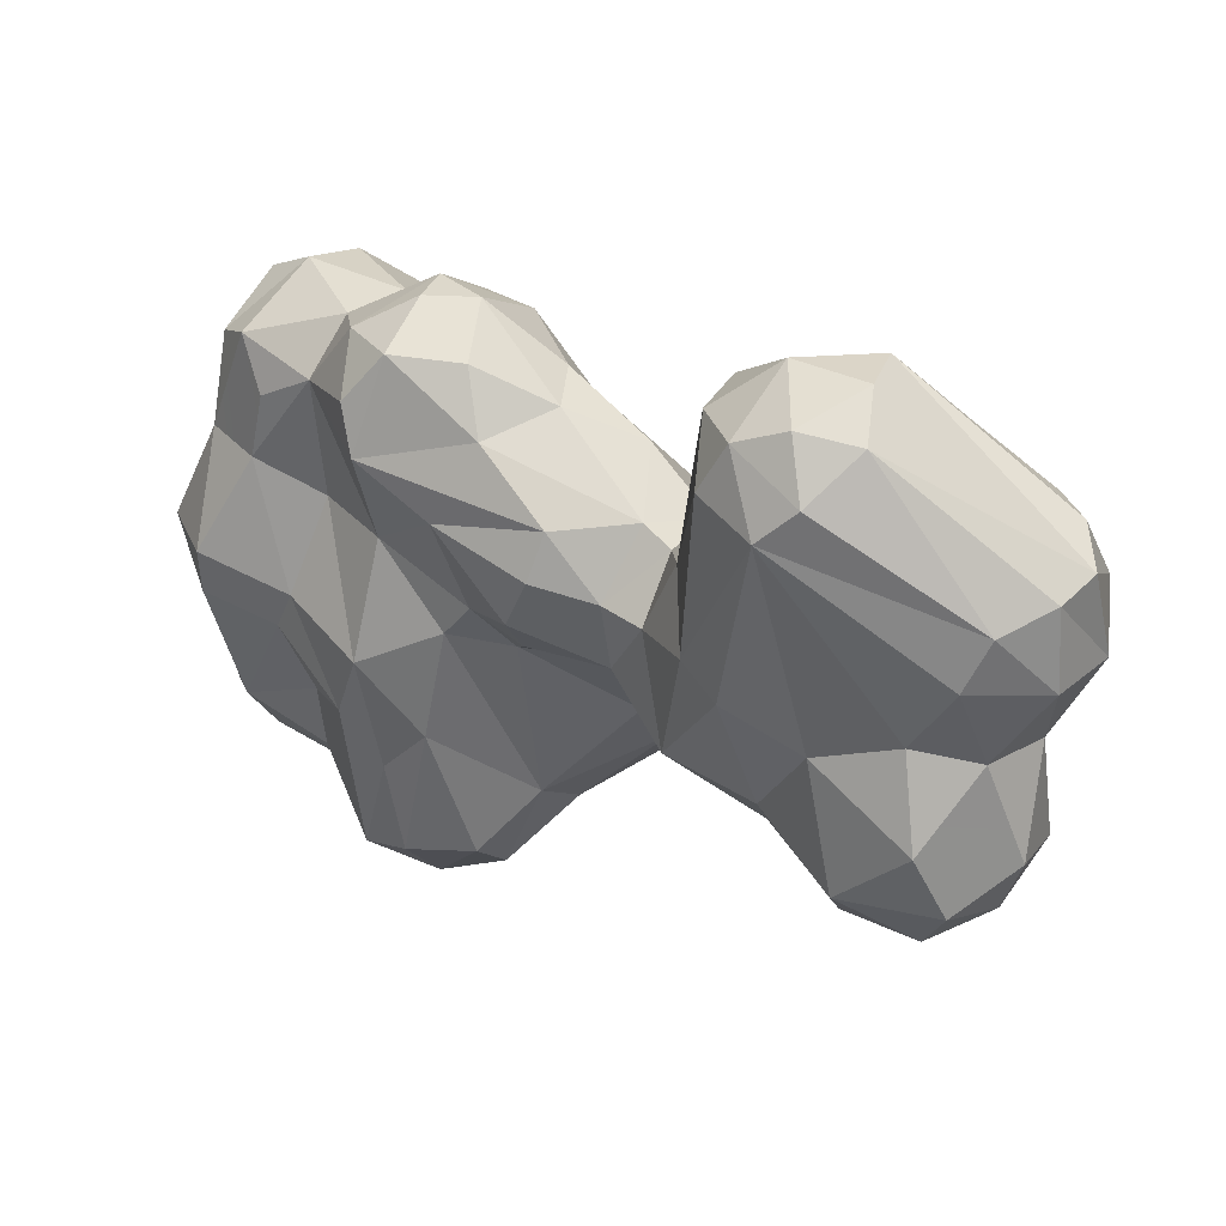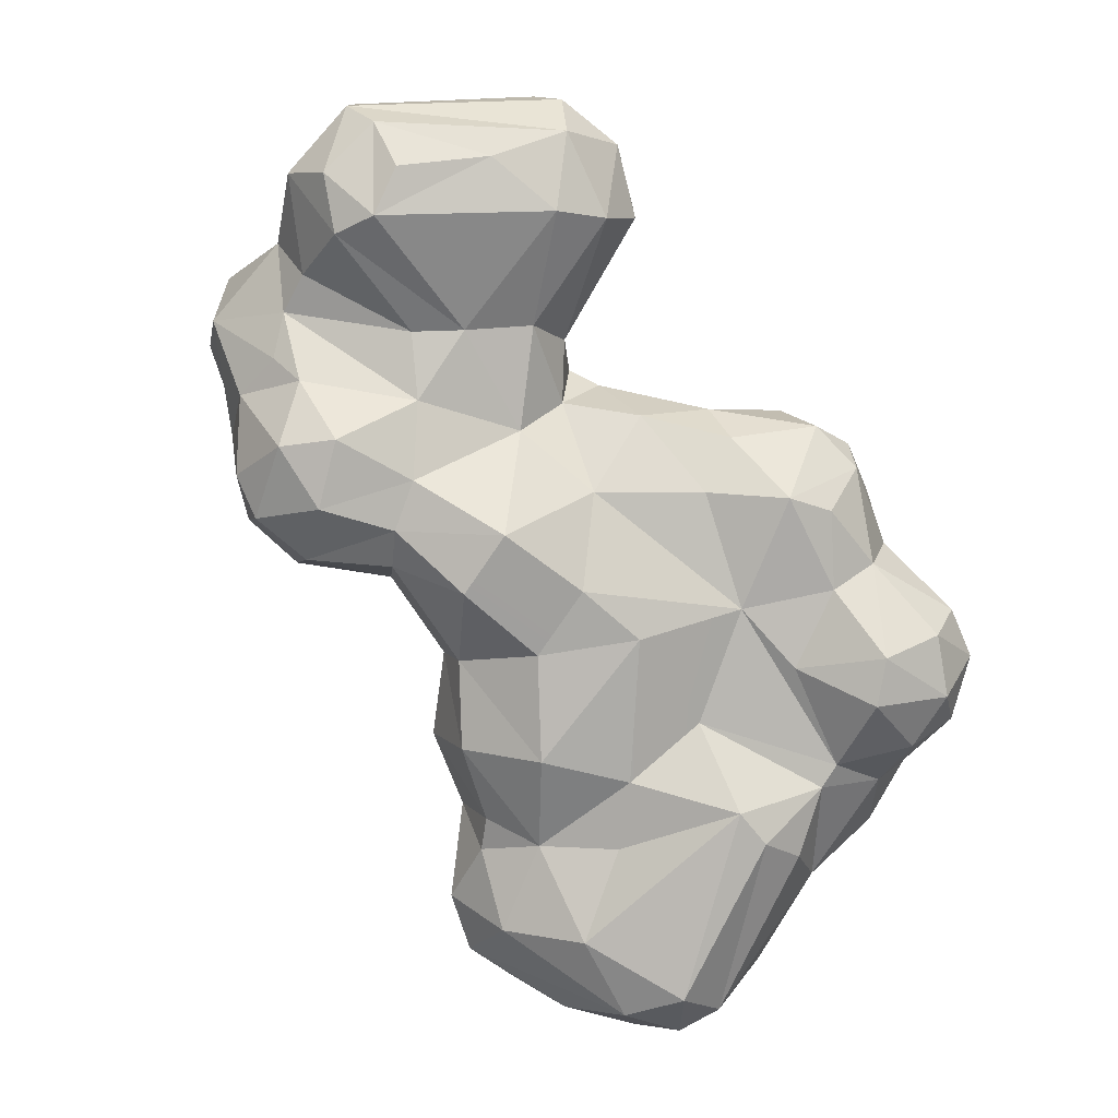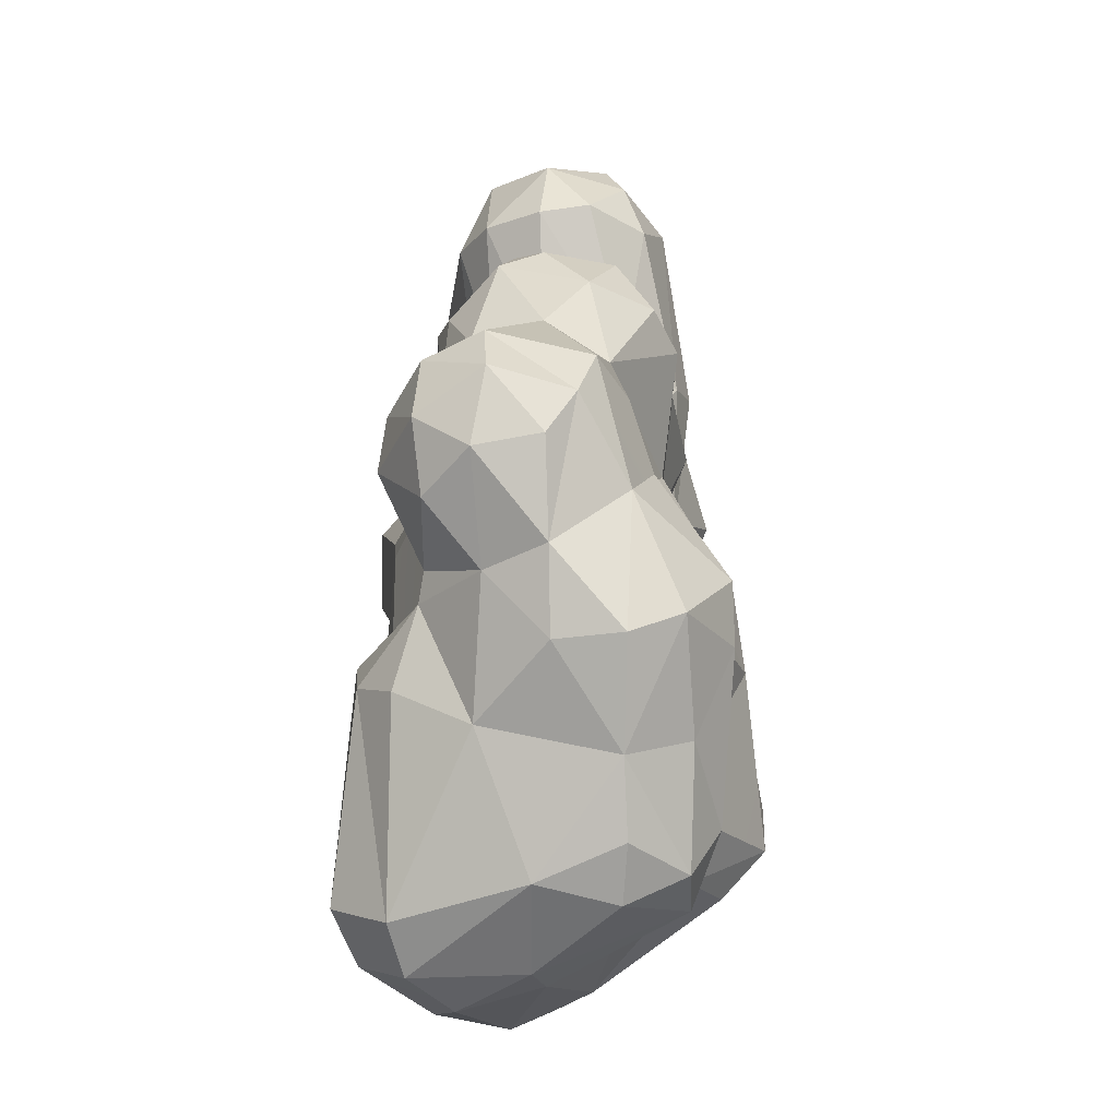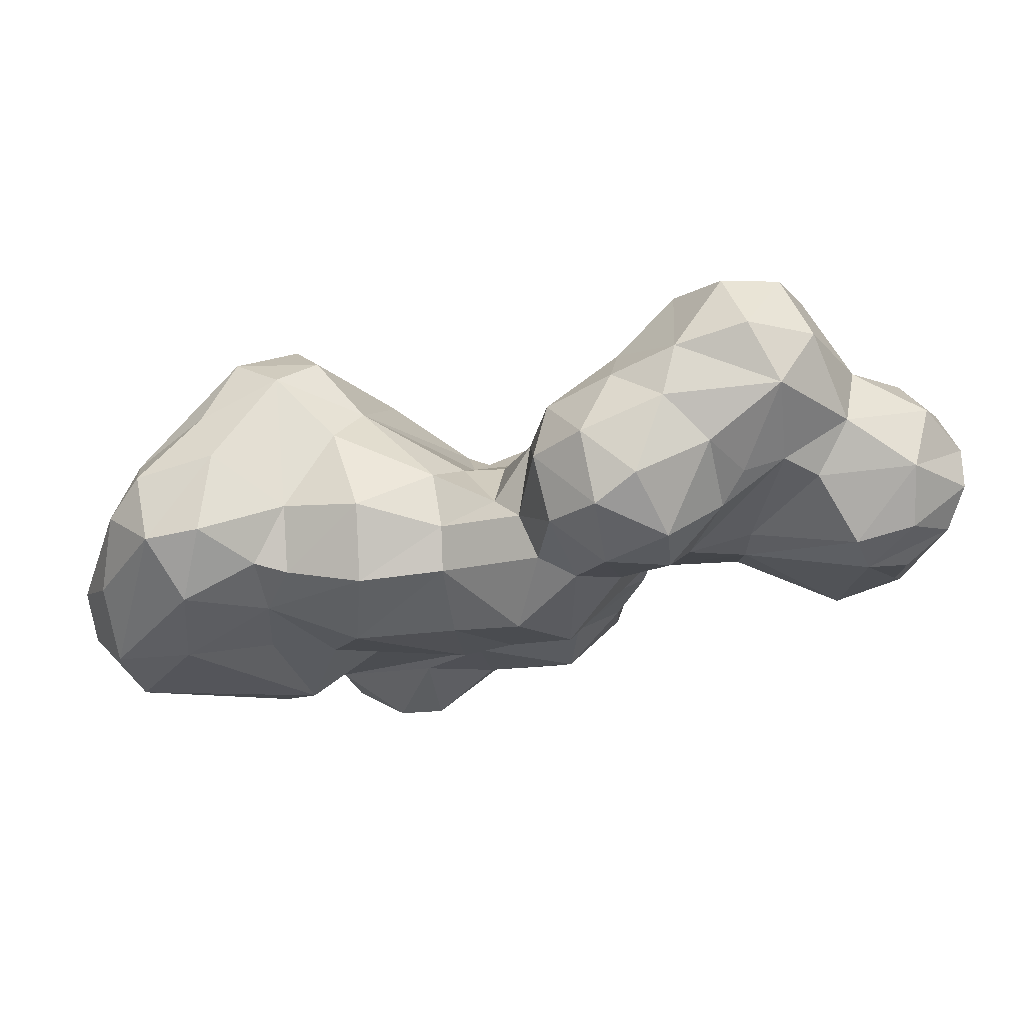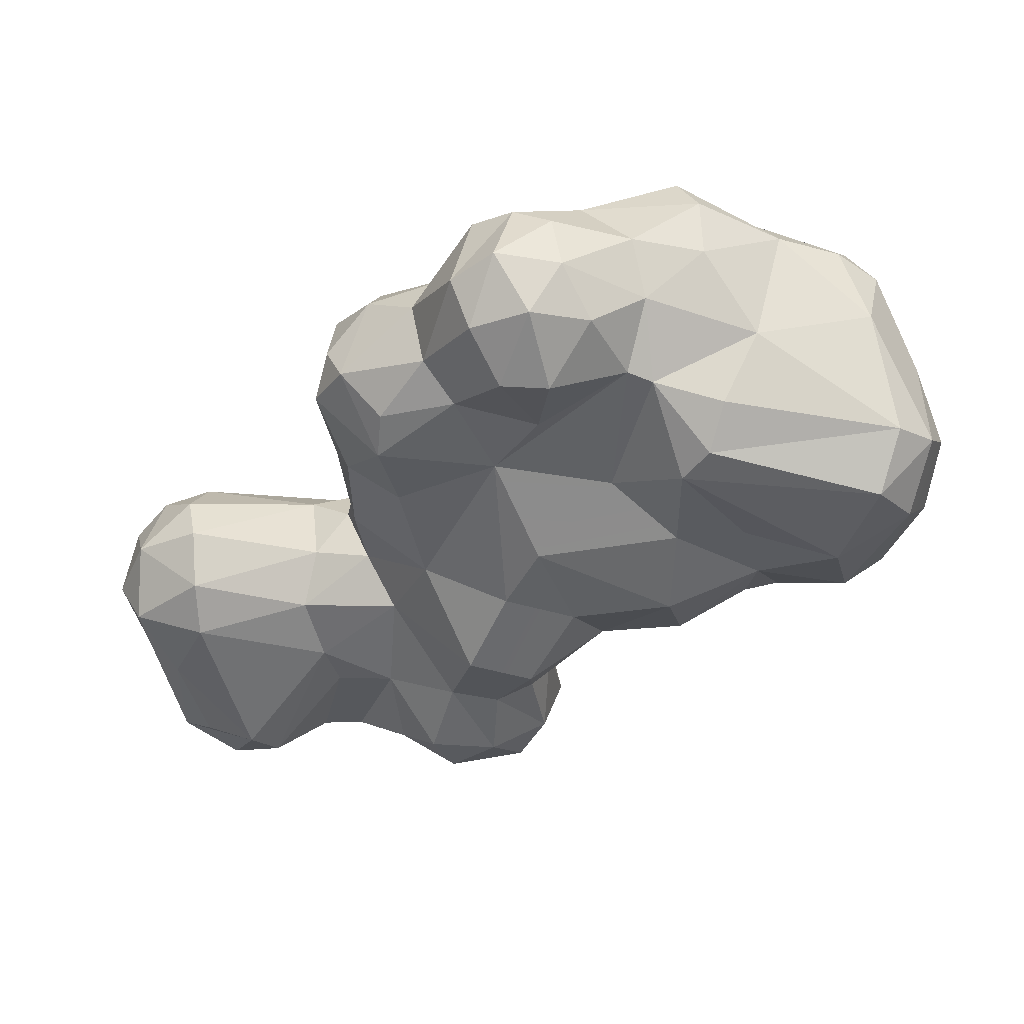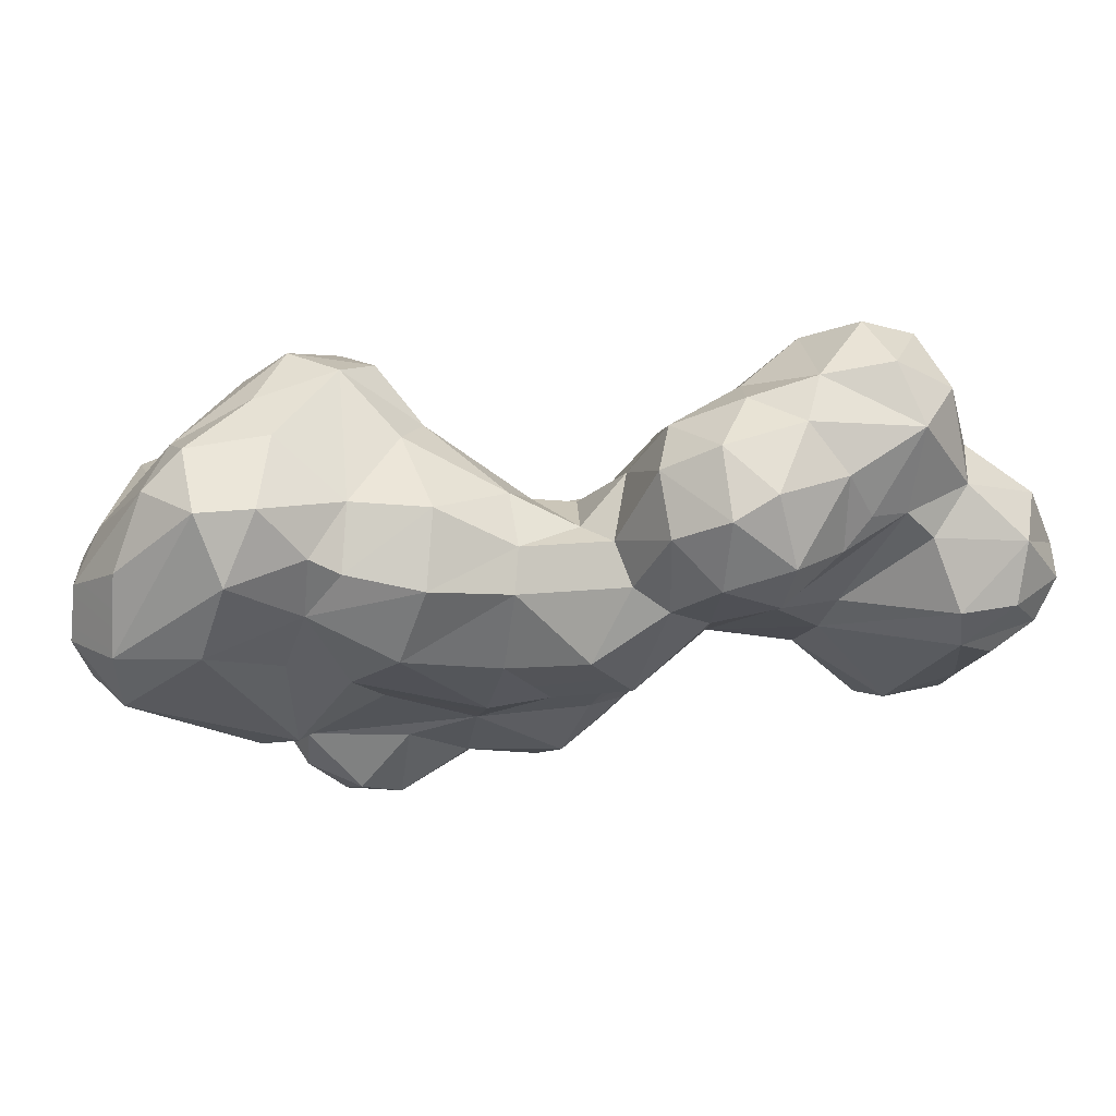
<metadata>
{"format":"obj","ext":"obj","renderer":"f3d","projection":"perspective","resolution":1024,"background":"white","views":[{"elev":52.2,"azim":-142.6,"up":"+Z"},{"elev":-77.5,"azim":-28.0,"up":"+Y"},{"elev":-4.5,"azim":90.5,"up":"+Z"},{"elev":-22.5,"azim":-121.1,"up":"+Y"},{"elev":-42.4,"azim":76.4,"up":"+Y"},{"elev":-30.1,"azim":-137.4,"up":"+Y"}]}
</metadata>
<code>
o Cloud_2
v -28.51 2.666 27.48
v -27.47 -1.932 22.09
v -25.76 -0.514 27.62
v -22.38 -3.237 25.48
v -22.12 -4.241 21.14
v -15.87 -1.554 29.74
v -11.31 0.698 34.38
v -30.33 2.431 20.21
v -24.3 -3.189 18.16
v -28.69 6.012 14.09
v -25.42 2.488 9.551
v -30.71 6.635 5.357
v -24.36 0.9097 5.89
v -25.53 2.311 1.461
v -25.39 1.708 13.29
v -15.05 -0.2254 13.57
v -20.43 -4.892 0.5097
v -16.49 -5.707 3.434
v -21.47 -1.401 5.628
v -12.83 5.085 36.35
v -4.98 0.4295 29.61
v -6.855 5.577 35.22
v -2.609 4.977 30.52
v -9.028 -1.967 28.32
v -11.17 -0.4606 15.82
v -6.171 1.088 18.71
v -3.008 5.355 18.37
v -2.988 0.02448 10.38
v -0.679 3.884 13.63
v -9.218 -4.539 3.136
v -11.92 -1.862 8.883
v 5.665 2.55 16.01
v -0.5434 -7.871 3.242
v 7.579 -6.27 1.734
v 4.862 -1.596 8.899
v -28.18 6.372 27.69
v -30.02 8.322 22.24
v -26.12 10.42 26.92
v -25.48 12.72 23.27
v -15.03 8.86 35.34
v -13.57 13.55 32.9
v -11.5 15.51 30.07
v -27.52 11.38 16.04
v -26.46 17.6 11.64
v -31.5 11.66 8.542
v -29.33 17.28 6.826
v -30.34 11.73 2.315
v -23.08 14.17 17.14
v -17.54 16.85 14.35
v -21.55 17.54 1
v -21.98 19.73 5.527
v -13.87 16.58 5.494
v -10.68 10.6 35.57
v -7.18 12.11 33.38
v -5.925 13.76 29.33
v -3.145 9.156 31.21
v -3.57 12.09 18.99
v -10.99 17.76 15.64
v -7.199 16.56 16.14
v -13.13 13.99 -0.04452
v -5.642 16.2 3.847
v -2.127 13.89 12.6
v -1.122 9.296 15.76
v 1.734 8.643 15.89
v 1.593 13.61 11.98
v 6.371 15.67 12.73
v 6.56 13.27 15.84
v 0.276 14.17 6.568
v 7.449 16.74 8.435
v 3.361 11.1 1.788
v 7.714 14.65 3.667
v -24.74 5.915 -2.731
v -19.43 -3.03 -6.301
v -15.07 -6.107 -2.424
v -14.04 -3.021 -7.473
v -22.6 -0.819 -4.23
v -20.06 3.076 -8.12
v -14.57 2.46 -9.423
v -8.633 -5.106 -1.294
v -7.35 -3.531 -4.484
v -1.199 -7.895 -2.794
v -7.729 6.968 -5.493
v -6.887 0.3179 -6.21
v -3.676 2.711 -6.851
v 1.472 -2.888 -9.295
v 6.831 -6.263 -4.941
v 0.2772 0.9107 -10.17
v 0.8296 6.115 -10.81
v 5.235 -3.941 -15.89
v 2.975 2.557 -17.6
v -25.6 10.42 -1.961
v -27.56 16.78 1.782
v -17.98 12.43 -2.68
v -20.48 8.931 -5.161
v -14.41 7.603 -7.887
v -7.81 12.84 -1.419
v -1.881 10.72 -0.722
v -0.805 7.619 -4.064
v 2.18 7.975 -6.655
v 6.177 10.42 -18.54
v 23.27 5.735 21.97
v 10.97 5.837 18.88
v 13.38 1.86 18.07
v 13.35 -0.8948 13.21
v 13.84 -5.775 0.2009
v 19.64 3.508 22.22
v 19.7 -2.251 16.31
v 24.31 2.422 20.78
v 23.54 -1.226 16.88
v 20.77 -2.214 5.936
v 30.45 5.799 15.7
v 27.03 -1.702 11.03
v 36.69 -2.465 11.87
v 29.34 0.5207 14.33
v 37.74 1.872 13.8
v 33.19 -5.024 8.43
v 34.43 -5.577 4.439
v 27.28 -2.735 3.591
v 41.35 2.127 10.93
v 40.02 -2.88 7.578
v 42.44 1.118 5.348
v 39.75 -2.255 2.197
v 42.09 6.294 -0.9973
v 42.59 6.074 6.218
v 22.19 10.99 21.19
v 13.62 11.49 18.45
v 16.9 8.409 21.47
v 15.13 15.38 12.42
v 10.25 12.33 -0.8723
v 12.72 14.47 3.886
v 21.85 15.54 14.66
v 24.08 13.76 17.52
v 21.14 14.4 5.568
v 27.78 12.47 3.611
v 19.72 19.67 -2.766
v 27.07 9.021 19.09
v 30.35 10.46 12.71
v 34.25 13.46 4.341
v 34.26 11.75 9.51
v 37.81 9.482 12.05
v 41.03 8.209 9.223
v 39.7 11.84 2.732
v 19.11 -5.692 -11.27
v 11.38 -7.127 -12.85
v 15.11 -4.388 -20.36
v 10.16 -2.482 -20.89
v 8.352 3.195 -22.34
v 22.24 -3.309 -4.405
v 34.79 -2.332 -2.341
v 21.12 -5.612 -17.03
v 15.86 -4.854 -28.53
v 11.12 0.3537 -29.61
v 10.85 7.805 -28.78
v 11.17 -1.868 -23.78
v 14.82 -0.09002 -33.11
v 16.03 6.268 -33.89
v 22.16 -7.785 -25.23
v 28.48 -7.175 -29.67
v 19.73 3.239 -34.86
v 24.52 -2.071 -33.32
v 30.94 5.994 -30.81
v 28.39 -7.421 -8.851
v 34.55 -2.728 -4.639
v 39.76 1.775 -2.675
v 35.41 -4.476 -10.6
v 31.72 -7.137 -10.3
v 36.08 -4.701 -26.16
v 38.67 1.203 -12.91
v 42.13 6.401 -7.378
v 31.94 -8.864 -25.47
v 34.26 -3.547 -29.99
v 34.3 5.06 -29.72
v 31.15 -0.2655 -32.54
v 39.45 5.13 -23.41
v 7.191 13.76 -14.98
v 14.36 15.56 0.7857
v 13.98 18.84 -8.084
v 9.416 19.07 -18.98
v 16.66 20.79 -12.01
v 27.85 17.47 -3.283
v 21.07 20.46 -8.883
v 26.45 17.41 -13.86
v 25.62 17.86 -20
v 9.004 16.18 -23.37
v 13.61 12.51 -28.9
v 13.92 22.17 -19.07
v 13.51 18.95 -25.53
v 18.16 22.03 -21.94
v 19.53 18.72 -25.41
v 24.98 16.1 -24.02
v 20.07 9.258 -32.13
v 36.16 18.68 -3.136
v 28.87 18.24 -6.91
v 36.08 18.84 -7.673
v 33.94 17.99 -19.97
v 43.17 11.43 -6.935
v 41.58 15.37 -5.585
v 41.16 11.23 -14.92
v 38.3 15.99 -13.98
v 40.52 11.48 -20.68
v 33.1 15.91 -25.54
v 27.52 10.63 -28.3
v 38.73 11.16 -24.9
v 37.12 15.76 -22.95
f 1 2 3
f 7 20 1
f 3 4 6
f 3 5 4
f 10 11 15
f 10 15 8
f 13 11 12
f 12 14 13
f 9 16 25
f 17 19 14
f 9 5 2
f 15 11 16
f 23 22 21
f 7 22 20
f 24 26 21
f 27 23 21
f 24 21 7
f 29 26 28
f 29 32 64
f 31 25 16
f 31 28 25
f 33 35 28
f 18 31 19
f 1 8 2
f 26 27 21
f 38 37 36
f 40 38 36
f 42 38 41
f 39 38 42
f 41 38 40
f 43 10 37
f 45 46 47
f 49 51 44
f 52 51 49
f 50 51 52
f 48 44 43
f 51 92 46
f 10 45 12
f 44 45 43
f 20 53 40
f 56 54 22
f 22 54 53
f 22 53 20
f 59 58 42
f 59 55 57
f 59 42 55
f 57 23 27
f 57 55 56
f 54 56 55
f 42 41 54
f 62 59 57
f 61 60 52
f 27 63 57
f 66 65 67
f 64 67 65
f 63 65 62
f 61 68 97
f 68 62 65
f 70 97 68
f 68 71 70
f 69 71 68
f 68 61 62
f 61 58 59
f 62 61 59
f 41 40 53
f 49 42 58
f 58 52 49
f 43 37 39
f 42 48 39
f 72 76 14
f 77 73 76
f 77 78 73
f 74 75 79
f 82 84 83
f 78 83 75
f 86 81 85
f 84 87 83
f 85 87 89
f 80 81 79
f 83 85 80
f 50 93 91
f 93 95 94
f 82 95 96
f 175 88 99
f 97 82 96
f 35 104 32
f 34 110 35
f 107 106 103
f 107 108 106
f 107 112 109
f 103 104 107
f 104 110 107
f 111 108 114
f 115 111 114
f 118 116 112
f 120 119 113
f 122 121 120
f 117 122 120
f 124 119 121
f 164 121 122
f 117 120 116
f 114 116 113
f 119 115 113
f 109 112 114
f 114 108 109
f 127 126 102
f 128 66 67
f 126 67 64
f 71 130 129
f 125 126 127
f 136 132 125
f 131 128 67
f 133 176 130
f 128 69 66
f 137 132 136
f 138 134 137
f 139 138 137
f 123 142 141
f 123 141 124
f 141 142 140
f 140 138 139
f 139 137 140
f 136 125 101
f 134 133 137
f 137 133 131
f 86 144 105
f 146 145 89
f 148 149 110
f 148 110 105
f 145 150 143
f 144 145 143
f 154 145 146
f 152 151 154
f 156 155 153
f 157 150 145
f 158 157 151
f 145 151 157
f 152 153 155
f 155 158 151
f 168 169 164
f 164 149 163
f 166 165 163
f 168 163 165
f 168 165 167
f 171 174 167
f 173 171 158
f 158 170 157
f 173 160 159
f 170 167 166
f 157 162 150
f 178 175 177
f 179 186 177
f 183 188 181
f 188 179 181
f 179 177 135
f 176 175 129
f 100 184 147
f 188 187 186
f 188 183 190
f 187 191 185
f 189 190 191
f 192 193 180
f 195 183 182
f 195 193 194
f 196 123 169
f 198 199 197
f 200 198 174
f 198 196 169
f 197 196 198
f 138 192 180
f 192 197 194
f 201 202 190
f 201 183 195
f 203 200 174
f 204 200 203
f 203 172 201
f 193 182 181
f 175 178 184
f 204 198 200
f 204 195 199
f 81 86 34
f 89 144 85
f 146 89 90
f 85 144 86
f 129 99 70
f 14 76 17
f 74 30 18
f 33 79 81
f 33 81 34
f 149 117 118
f 117 149 122
f 110 149 118
f 47 91 12
f 96 60 61
f 98 97 70
f 60 93 50
f 176 129 130
f 138 180 134
f 142 192 138
f 1 40 36
f 56 22 23
f 63 27 29
f 64 63 29
f 95 77 94
f 95 82 78
f 98 99 84
f 99 88 84
f 88 100 90
f 32 102 64
f 111 136 108
f 115 141 140
f 124 141 119
f 108 136 101
f 161 159 191
f 90 100 147
f 1 36 8
f 4 5 6
f 6 7 3
f 3 2 5
f 1 3 7
f 8 9 2
f 15 9 8
f 9 25 5
f 9 15 16
f 11 13 19
f 13 14 19
f 31 11 19
f 19 17 18
f 12 11 10
f 7 21 22
f 24 7 6
f 5 25 24
f 24 25 26
f 25 28 26
f 29 27 26
f 31 30 28
f 18 30 31
f 29 35 32
f 33 34 35
f 28 35 29
f 30 79 33
f 28 30 33
f 5 24 6
f 11 31 16
f 38 39 37
f 46 92 47
f 45 47 12
f 49 44 48
f 42 49 48
f 50 92 51
f 48 43 39
f 51 46 44
f 10 43 45
f 44 46 45
f 53 54 41
f 57 56 23
f 54 55 42
f 61 52 58
f 57 63 62
f 63 64 65
f 69 68 65
f 61 97 96
f 69 65 66
f 60 50 52
f 17 73 74
f 73 75 74
f 78 75 73
f 76 72 77
f 17 76 73
f 75 83 80
f 78 82 83
f 87 85 83
f 87 90 89
f 87 88 90
f 80 85 81
f 87 84 88
f 75 80 79
f 91 94 72
f 93 94 91
f 92 50 91
f 70 99 98
f 88 175 100
f 97 98 82
f 93 60 96
f 96 95 93
f 32 103 102
f 102 103 106
f 103 32 104
f 104 35 110
f 34 105 110
f 107 109 108
f 110 118 112
f 107 110 112
f 113 115 114
f 118 117 116
f 120 121 119
f 121 123 124
f 123 121 164
f 114 112 116
f 120 113 116
f 106 108 101
f 106 125 127
f 106 101 125
f 64 102 126
f 128 130 69
f 130 71 69
f 125 131 126
f 132 131 125
f 135 176 133
f 133 134 135
f 131 67 126
f 133 130 128
f 131 133 128
f 140 137 111
f 111 137 136
f 140 142 138
f 132 137 131
f 86 105 34
f 144 143 105
f 89 145 144
f 150 162 143
f 105 143 148
f 146 147 154
f 154 151 145
f 147 153 152
f 147 152 154
f 159 160 155
f 156 159 155
f 152 155 151
f 155 160 158
f 166 163 162
f 148 163 149
f 166 167 165
f 164 169 123
f 168 164 163
f 148 162 163
f 170 171 167
f 158 171 170
f 171 172 174
f 161 172 173
f 172 171 173
f 160 173 158
f 148 143 162
f 157 170 162
f 161 173 159
f 162 170 166
f 167 174 168
f 177 186 178
f 135 181 179
f 180 181 135
f 188 186 179
f 182 183 181
f 135 177 176
f 176 177 175
f 184 187 185
f 147 184 153
f 184 185 153
f 178 186 187
f 178 187 184
f 153 185 156
f 191 190 202
f 188 190 189
f 187 188 189
f 185 191 156
f 187 189 191
f 192 194 193
f 195 182 193
f 142 197 192
f 196 197 142
f 199 195 194
f 199 194 197
f 161 202 201
f 201 204 203
f 161 201 172
f 183 201 190
f 195 204 201
f 193 181 180
f 202 161 191
f 100 175 184
f 204 199 198
f 71 129 70
f 147 146 90
f 129 175 99
f 17 74 18
f 14 12 72
f 74 79 30
f 122 149 164
f 92 91 47
f 134 180 135
f 123 196 142
f 36 37 8
f 1 20 40
f 37 10 8
f 72 94 77
f 95 78 77
f 98 84 82
f 102 106 127
f 111 115 140
f 115 119 141
f 156 191 159
f 174 198 168
f 168 198 169
f 203 174 172
f 12 91 72

</code>
